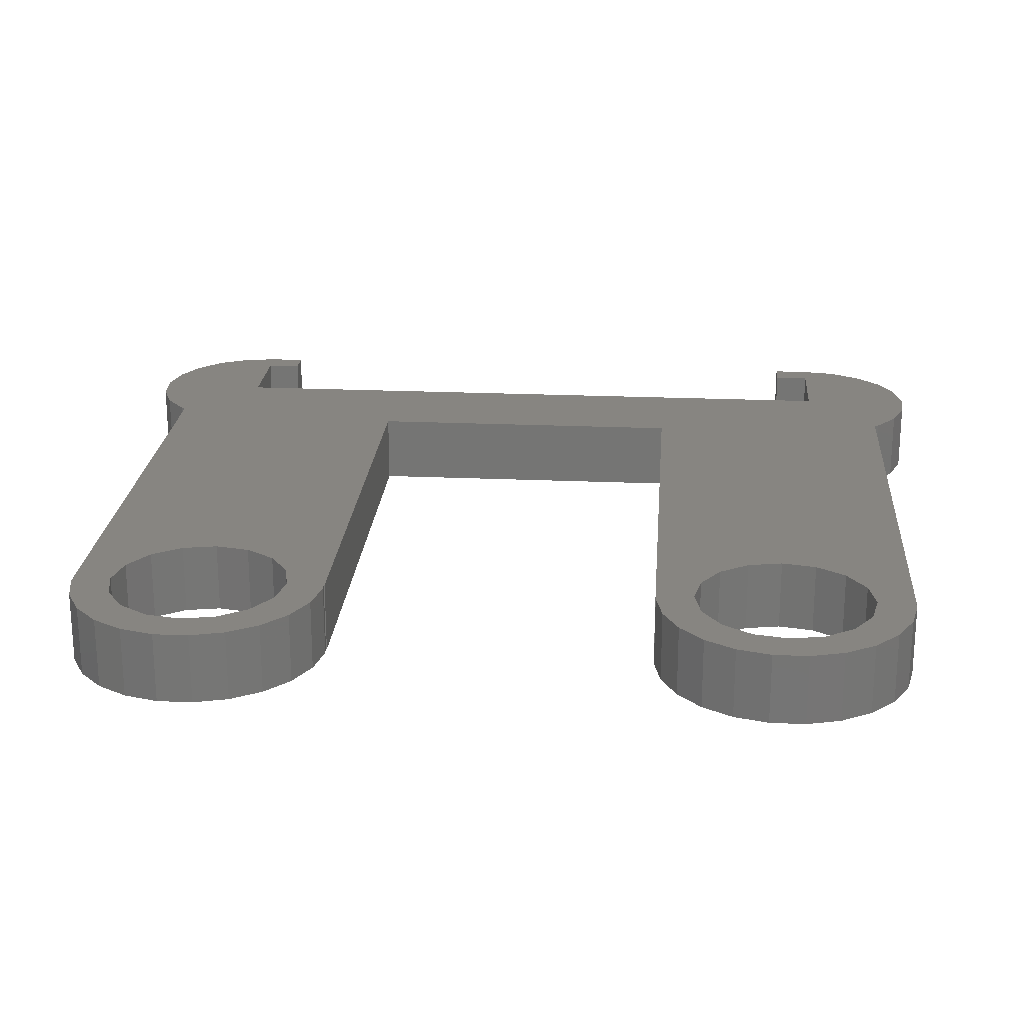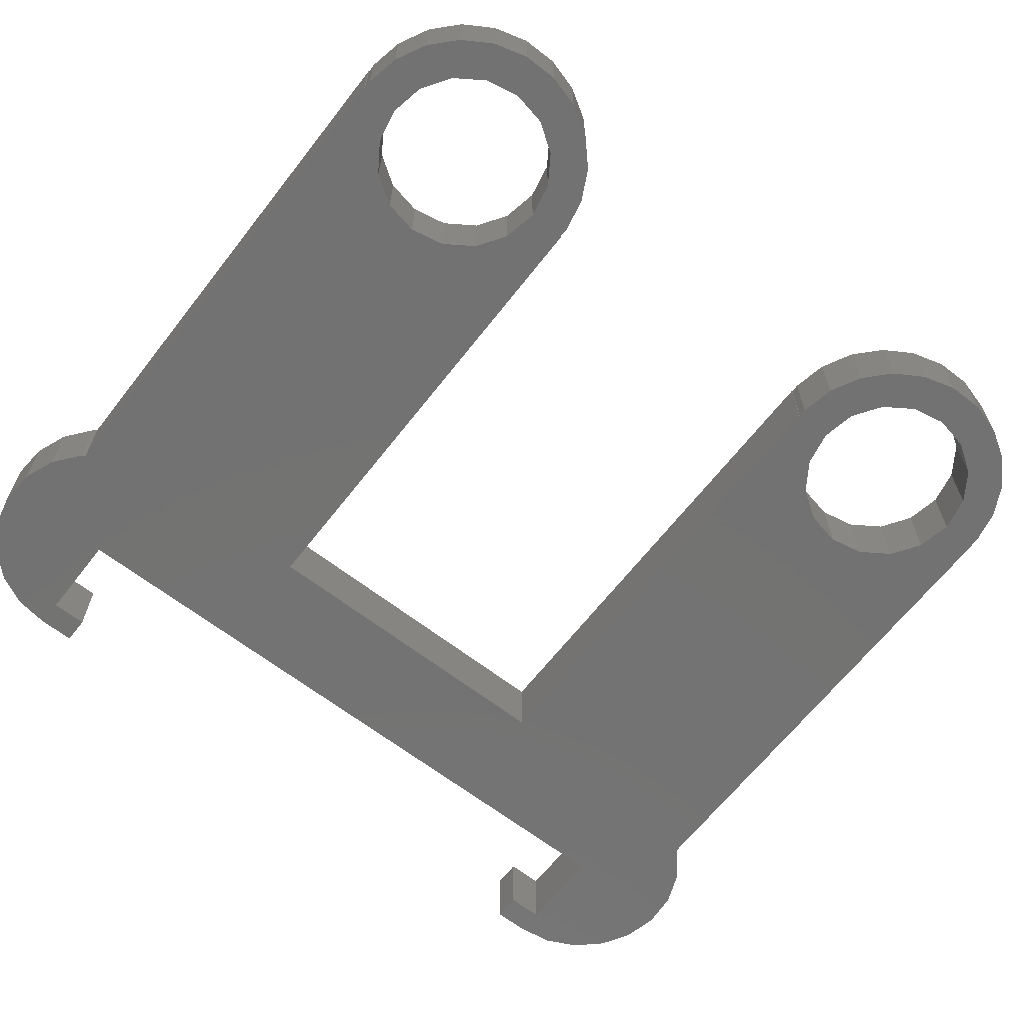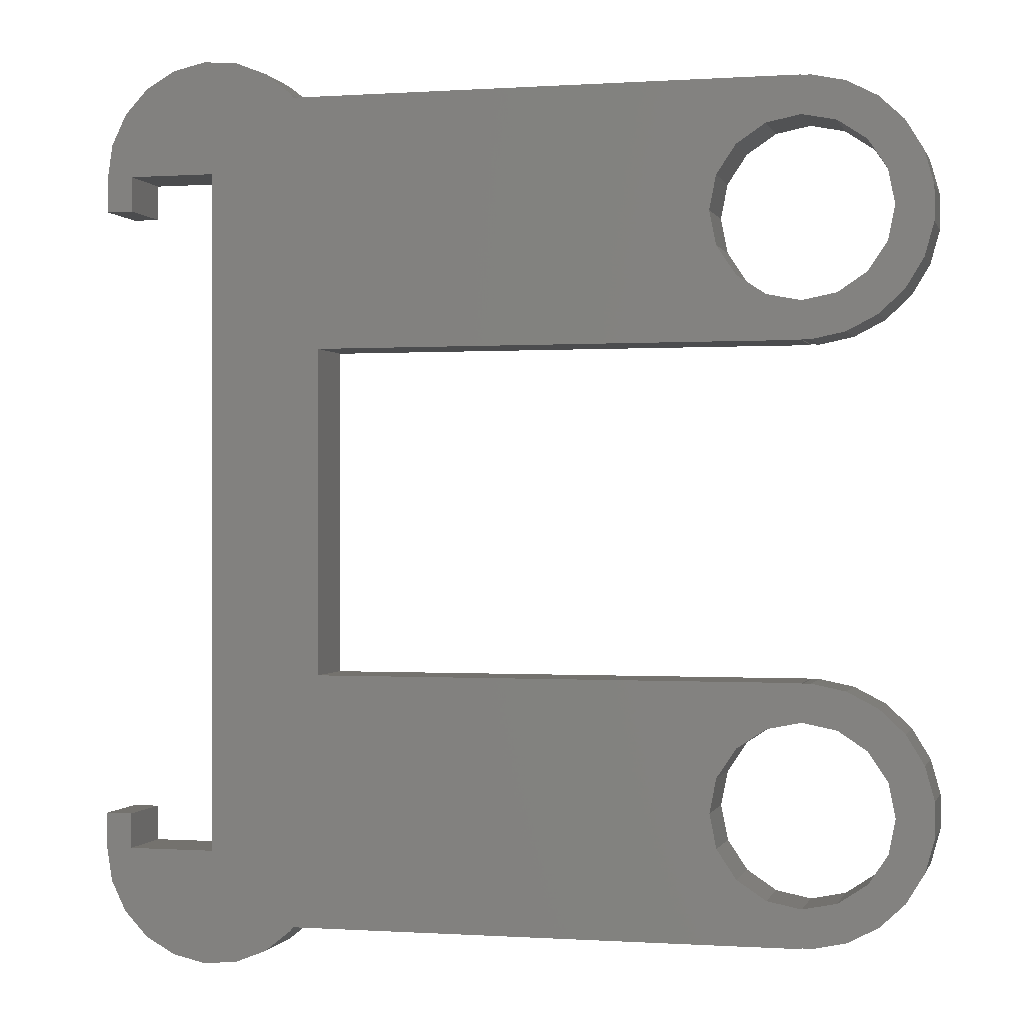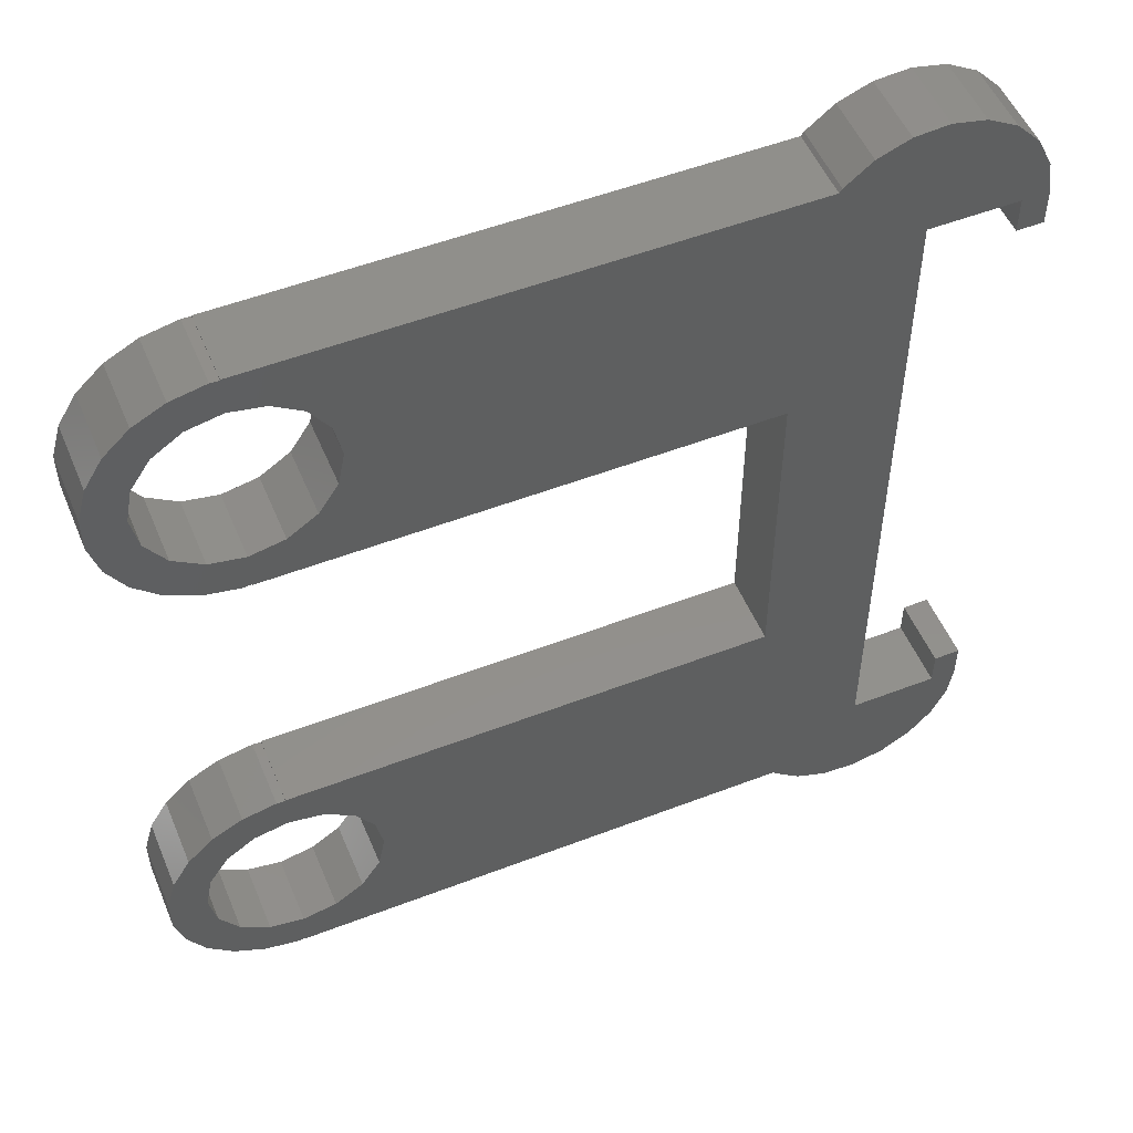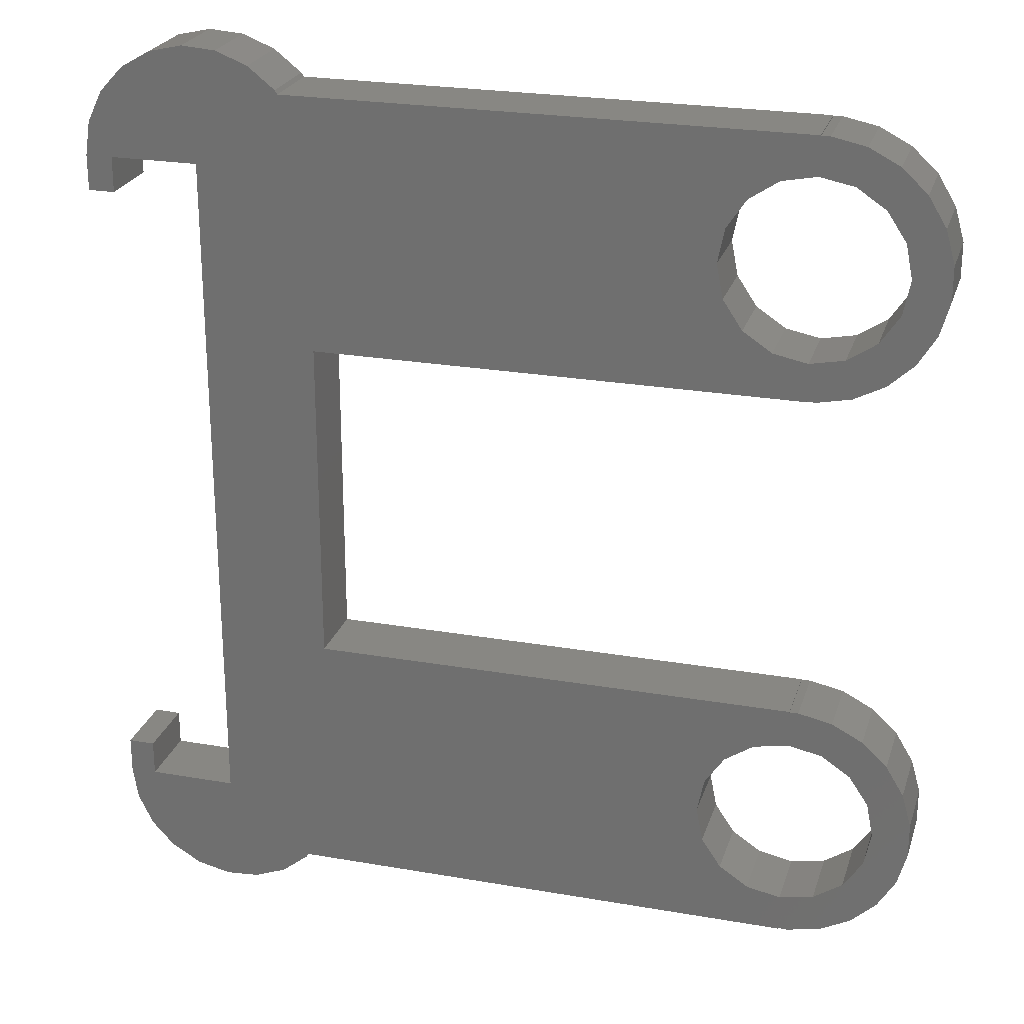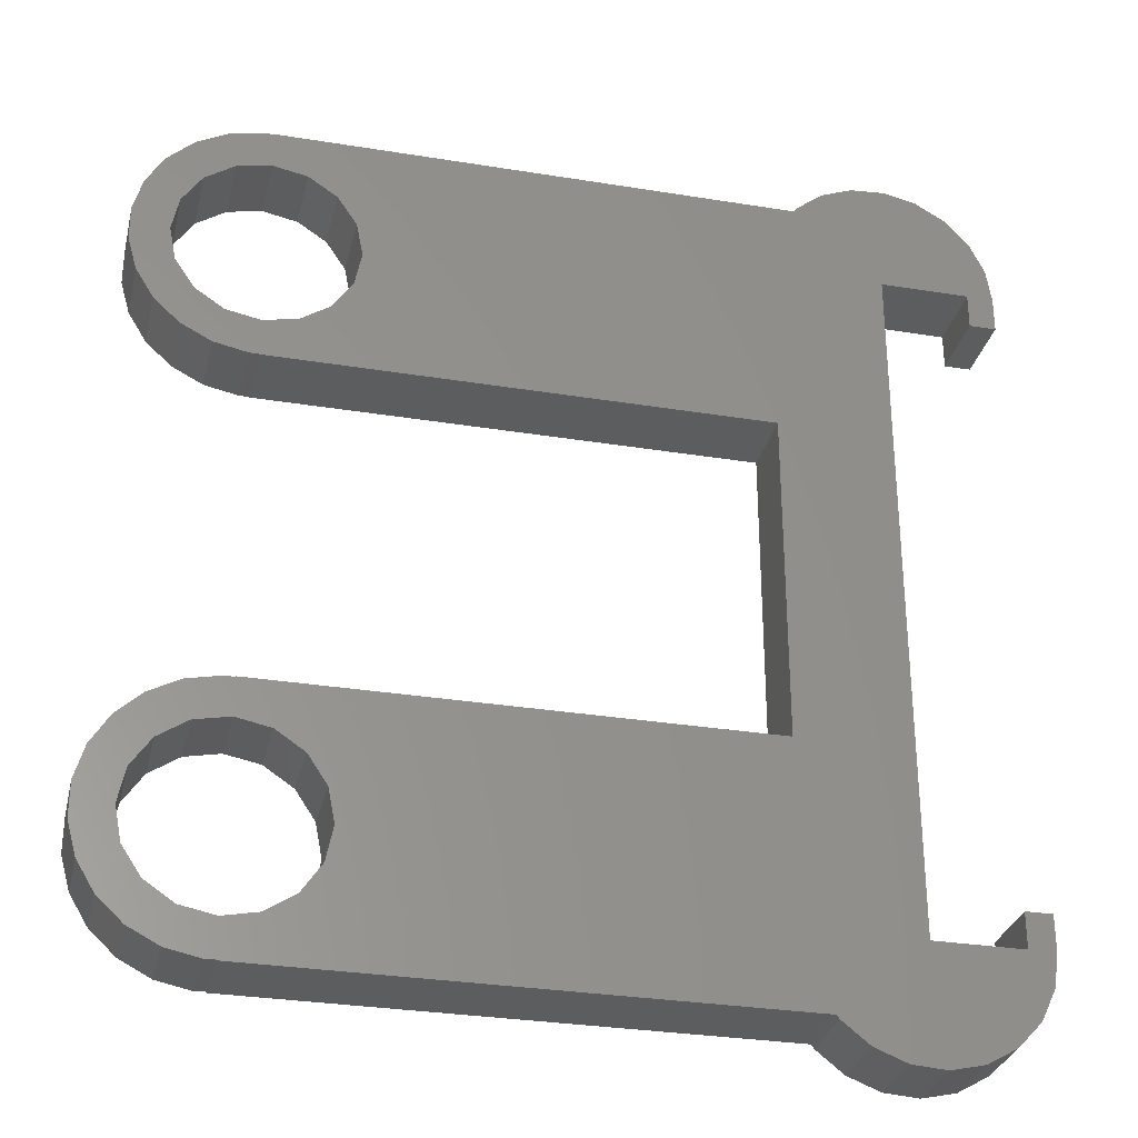
<metadata>
{"format":"stl","ext":"stl","renderer":"f3d","projection":"perspective","resolution":1024,"background":"white","views":[{"elev":22.0,"azim":-85.6,"up":"+Z"},{"elev":-64.8,"azim":-127.9,"up":"+Z"},{"elev":-0.3,"azim":-165.8,"up":"+Y"},{"elev":52.5,"azim":-22.5,"up":"+Y"},{"elev":24.4,"azim":-164.0,"up":"+Y"},{"elev":-30.6,"azim":-13.2,"up":"+Y"}]}
</metadata>
<code>
# stl→obj: 188 verts, 380 faces
v -23.82 -17.48 0
v -23.82 -15.52 0
v -23.29 -19.37 0
v -23.29 -13.63 0
v -22.27 -11.96 0
v -20.84 -10.62 0
v -21.35 -14.57 0
v -19.09 -9.716 0
v -20.25 -12.93 0
v -17.17 -9.317 0
v -18.62 -11.83 0
v -16.68 -9.35 0
v -16.68 -9.3 0
v 10.89 -9.3 0
v -16.68 9.3 0
v -16.68 9.35 0
v 10.89 9.3 0
v -19.09 9.716 0
v -17.17 9.317 0
v -20.84 10.62 0
v -16.68 11.45 0
v -22.27 11.96 0
v -20.25 12.93 0
v -23.29 13.63 0
v -21.35 14.57 0
v -23.82 15.52 0
v -21.73 16.5 0
v -23.82 17.48 0
v -21.35 18.43 0
v -23.29 19.37 0
v -20.25 20.07 0
v -22.27 21.04 0
v -18.62 21.17 0
v -20.84 22.38 0
v -16.68 21.55 0
v -19.09 23.28 0
v -17.17 23.68 0
v -16.68 23.65 0
v -16.68 23.7 0
v 12.4 23.7 0
v 12.55 23.92 0
v 14.07 25.13 0
v 15.87 25.84 0
v 17.8 25.98 0
v 17.32 19.5 0
v 19.69 25.55 0
v 22.32 19.5 0
v 22.69 23.16 0
v 23.53 21.42 0
v 22.32 17.5 0
v 23.82 19.5 0
v -16.68 -23.7 0
v -16.68 -23.65 0
v -14.75 -21.17 0
v 21.37 24.58 0
v 17.32 -19.5 0
v 23.82 -17.5 0
v 22.32 -19.5 0
v 22.32 -17.5 0
v -13.11 -20.07 0
v 22.69 -23.16 0
v 21.37 -24.58 0
v 14.07 -25.13 0
v 17.8 -25.98 0
v 15.87 -25.84 0
v 23.82 -19.5 0
v 23.53 -21.42 0
v 12.55 -23.92 0
v 19.69 -25.55 0
v 12.4 -23.7 0
v -16.68 -21.55 0
v -17.17 -23.68 0
v -21.73 -16.5 0
v -19.09 -23.28 0
v -20.84 -22.38 0
v -22.27 -21.04 0
v -21.35 -18.43 0
v -12.02 -14.57 0
v -11.63 -16.5 0
v -14.75 -11.83 0
v -13.11 -12.93 0
v -20.25 -20.07 0
v -18.62 -21.17 0
v -12.02 -18.43 0
v -16.68 -11.45 0
v -12.02 14.57 0
v -13.11 12.93 0
v -18.62 11.83 0
v -14.75 11.83 0
v -11.63 16.5 0
v -12.02 18.43 0
v -13.11 20.07 0
v -14.75 21.17 0
v 23.82 17.5 0
v -23.82 -17.48 4
v -23.82 -15.52 4
v -23.29 -19.37 4
v -22.27 -21.04 4
v -20.84 -22.38 4
v -19.09 -23.28 4
v -17.17 -23.68 4
v -16.68 -23.65 4
v -16.68 -23.7 4
v 12.4 -23.7 4
v 12.55 -23.92 4
v 14.07 -25.13 4
v 15.87 -25.84 4
v 17.8 -25.98 4
v 19.69 -25.55 4
v 21.37 -24.58 4
v 22.69 -23.16 4
v 23.53 -21.42 4
v 23.82 -19.5 4
v 23.82 -17.5 4
v 22.32 -17.5 4
v 22.32 -19.5 4
v 17.32 -19.5 4
v 17.32 19.5 4
v 22.32 19.5 4
v 22.32 17.5 4
v 23.82 17.5 4
v 23.82 19.5 4
v 23.53 21.42 4
v 22.69 23.16 4
v 21.37 24.58 4
v 19.69 25.55 4
v 17.8 25.98 4
v 15.87 25.84 4
v 14.07 25.13 4
v 12.55 23.92 4
v 12.4 23.7 4
v -16.68 23.7 4
v -16.68 23.65 4
v -17.17 23.68 4
v -19.09 23.28 4
v -20.84 22.38 4
v -22.27 21.04 4
v -23.29 19.37 4
v -23.82 17.48 4
v -23.82 15.52 4
v -23.29 13.63 4
v -22.27 11.96 4
v -20.84 10.62 4
v -19.09 9.716 4
v -17.17 9.317 4
v -16.68 9.35 4
v -16.68 9.3 4
v 10.89 9.3 4
v 10.89 -9.3 4
v -16.68 -9.3 4
v -16.68 -9.35 4
v -17.17 -9.317 4
v -19.09 -9.716 4
v -20.84 -10.62 4
v -22.27 -11.96 4
v -23.29 -13.63 4
v -21.35 -14.57 4
v -21.73 -16.5 4
v -21.35 -18.43 4
v -20.25 -12.93 4
v -18.62 -11.83 4
v -16.68 -11.45 4
v -14.75 -11.83 4
v -13.11 -12.93 4
v -12.02 -14.57 4
v -11.63 -16.5 4
v -12.02 -18.43 4
v -13.11 -20.07 4
v -14.75 -21.17 4
v -16.68 -21.55 4
v -18.62 -21.17 4
v -20.25 -20.07 4
v -21.35 18.43 4
v -21.73 16.5 4
v -21.35 14.57 4
v -20.25 20.07 4
v -18.62 21.17 4
v -16.68 21.55 4
v -14.75 21.17 4
v -13.11 20.07 4
v -12.02 18.43 4
v -11.63 16.5 4
v -12.02 14.57 4
v -13.11 12.93 4
v -14.75 11.83 4
v -16.68 11.45 4
v -18.62 11.83 4
v -20.25 12.93 4
f 1 2 3
f 3 2 4
f 3 4 5
f 3 5 6
f 7 6 8
f 9 8 10
f 11 10 12
f 12 13 14
f 15 16 17
f 16 18 17
f 19 18 16
f 17 18 20
f 21 20 22
f 23 22 24
f 25 24 26
f 27 26 28
f 29 28 30
f 31 30 32
f 33 32 34
f 35 34 36
f 17 36 37
f 17 37 38
f 17 38 39
f 17 39 40
f 17 40 14
f 14 40 41
f 14 41 42
f 42 43 14
f 14 43 44
f 45 44 46
f 47 48 49
f 50 49 51
f 52 53 54
f 45 55 48
f 47 49 50
f 45 46 55
f 14 44 45
f 56 14 45
f 57 58 59
f 60 61 62
f 63 64 65
f 58 57 66
f 58 66 67
f 58 67 56
f 60 67 61
f 68 62 69
f 63 69 64
f 60 62 70
f 53 71 54
f 68 69 63
f 70 62 68
f 60 70 54
f 72 3 53
f 27 28 29
f 73 3 7
f 3 72 74
f 3 74 75
f 3 75 76
f 77 3 73
f 78 14 79
f 80 12 81
f 82 3 77
f 3 82 53
f 82 83 53
f 9 10 11
f 83 71 53
f 14 56 84
f 14 84 79
f 81 14 78
f 12 14 81
f 11 12 85
f 12 80 85
f 7 8 9
f 3 6 7
f 86 17 87
f 25 26 27
f 23 24 25
f 88 22 23
f 21 22 88
f 17 20 21
f 89 17 21
f 87 17 89
f 90 17 86
f 91 17 90
f 92 17 91
f 35 36 93
f 17 92 93
f 17 93 36
f 33 34 35
f 31 32 33
f 29 30 31
f 50 51 94
f 45 48 47
f 84 56 67
f 84 67 60
f 52 54 70
f 1 95 2
f 2 95 96
f 1 3 95
f 95 3 97
f 3 76 97
f 97 76 98
f 98 76 75
f 99 98 75
f 99 75 74
f 100 99 74
f 100 74 72
f 101 100 72
f 101 72 53
f 102 101 53
f 52 103 53
f 53 103 102
f 103 52 70
f 104 103 70
f 70 68 104
f 104 68 105
f 105 68 63
f 106 105 63
f 106 63 65
f 107 106 65
f 107 65 64
f 108 107 64
f 108 64 69
f 109 108 69
f 109 69 62
f 110 109 62
f 110 62 61
f 111 110 61
f 111 61 67
f 112 111 67
f 112 67 66
f 113 112 66
f 113 66 57
f 114 113 57
f 114 57 115
f 115 57 59
f 115 59 116
f 116 59 58
f 116 58 117
f 117 58 56
f 45 118 117
f 56 45 117
f 47 119 118
f 45 47 118
f 119 47 120
f 120 47 50
f 94 121 120
f 50 94 120
f 121 94 51
f 122 121 51
f 51 49 123
f 122 51 123
f 49 48 124
f 123 49 124
f 48 55 125
f 124 48 125
f 46 126 55
f 55 126 125
f 44 127 46
f 46 127 126
f 43 128 44
f 44 128 127
f 42 129 43
f 43 129 128
f 41 130 42
f 42 130 129
f 40 131 41
f 41 131 130
f 39 132 40
f 40 132 131
f 38 133 39
f 39 133 132
f 37 134 38
f 38 134 133
f 36 135 37
f 37 135 134
f 34 136 36
f 36 136 135
f 32 137 34
f 34 137 136
f 30 138 32
f 32 138 137
f 28 139 30
f 30 139 138
f 26 140 28
f 28 140 139
f 26 24 140
f 140 24 141
f 24 22 141
f 141 22 142
f 142 22 20
f 143 142 20
f 143 20 18
f 144 143 18
f 144 18 19
f 145 144 19
f 145 19 16
f 146 145 16
f 15 147 16
f 16 147 146
f 147 15 17
f 148 147 17
f 14 149 17
f 17 149 148
f 13 150 14
f 14 150 149
f 12 151 13
f 13 151 150
f 10 152 12
f 12 152 151
f 8 153 10
f 10 153 152
f 6 154 8
f 8 154 153
f 5 155 6
f 6 155 154
f 4 156 5
f 5 156 155
f 2 96 4
f 4 96 156
f 7 157 158
f 73 7 158
f 158 159 77
f 73 158 77
f 9 160 157
f 7 9 157
f 11 161 160
f 9 11 160
f 85 162 161
f 11 85 161
f 80 163 162
f 85 80 162
f 81 164 163
f 80 81 163
f 165 164 78
f 78 164 81
f 166 165 79
f 79 165 78
f 166 79 167
f 167 79 84
f 167 84 168
f 168 84 60
f 168 60 169
f 169 60 54
f 169 54 170
f 170 54 71
f 170 71 171
f 171 71 83
f 171 83 172
f 172 83 82
f 159 172 82
f 77 159 82
f 29 173 174
f 27 29 174
f 174 175 25
f 27 174 25
f 31 176 173
f 29 31 173
f 33 177 176
f 31 33 176
f 35 178 177
f 33 35 177
f 93 179 178
f 35 93 178
f 92 180 179
f 93 92 179
f 181 180 91
f 91 180 92
f 182 181 90
f 90 181 91
f 182 90 183
f 183 90 86
f 183 86 184
f 184 86 87
f 184 87 185
f 185 87 89
f 185 89 186
f 186 89 21
f 186 21 187
f 187 21 88
f 187 88 188
f 188 88 23
f 175 188 23
f 25 175 23
f 96 95 97
f 99 96 98
f 98 96 97
f 100 96 99
f 172 96 100
f 104 102 103
f 106 104 105
f 107 104 106
f 108 104 107
f 109 104 108
f 110 104 109
f 177 178 133
f 131 146 147
f 114 115 113
f 131 145 146
f 113 116 112
f 116 117 112
f 131 183 184
f 123 118 119
f 122 119 121
f 123 119 122
f 124 118 123
f 125 118 124
f 149 150 151
f 158 157 96
f 147 148 118
f 130 131 129
f 140 141 138
f 152 153 96
f 186 187 144
f 141 142 137
f 139 140 138
f 138 141 137
f 175 174 142
f 131 127 128
f 160 151 96
f 147 127 131
f 147 126 127
f 147 125 126
f 172 159 96
f 155 156 96
f 120 121 119
f 162 151 161
f 149 151 162
f 161 151 160
f 147 118 125
f 154 96 153
f 155 96 154
f 159 158 96
f 166 112 117
f 171 101 102
f 166 104 110
f 164 165 149
f 166 110 111
f 166 111 112
f 167 168 104
f 171 172 101
f 162 163 149
f 163 164 149
f 157 160 96
f 131 144 145
f 170 171 102
f 104 168 102
f 168 169 102
f 169 170 102
f 101 172 100
f 174 173 136
f 177 133 134
f 137 174 136
f 137 142 174
f 173 176 136
f 136 176 135
f 135 177 134
f 151 152 96
f 176 177 135
f 142 143 175
f 187 143 144
f 185 186 144
f 187 188 143
f 131 128 129
f 131 184 185
f 131 185 144
f 115 116 113
f 188 175 143
f 166 167 104
f 117 165 166
f 117 149 165
f 117 148 149
f 117 118 148
f 131 182 183
f 131 181 182
f 131 180 181
f 131 179 180
f 131 178 179
f 131 133 178
f 131 132 133

</code>
